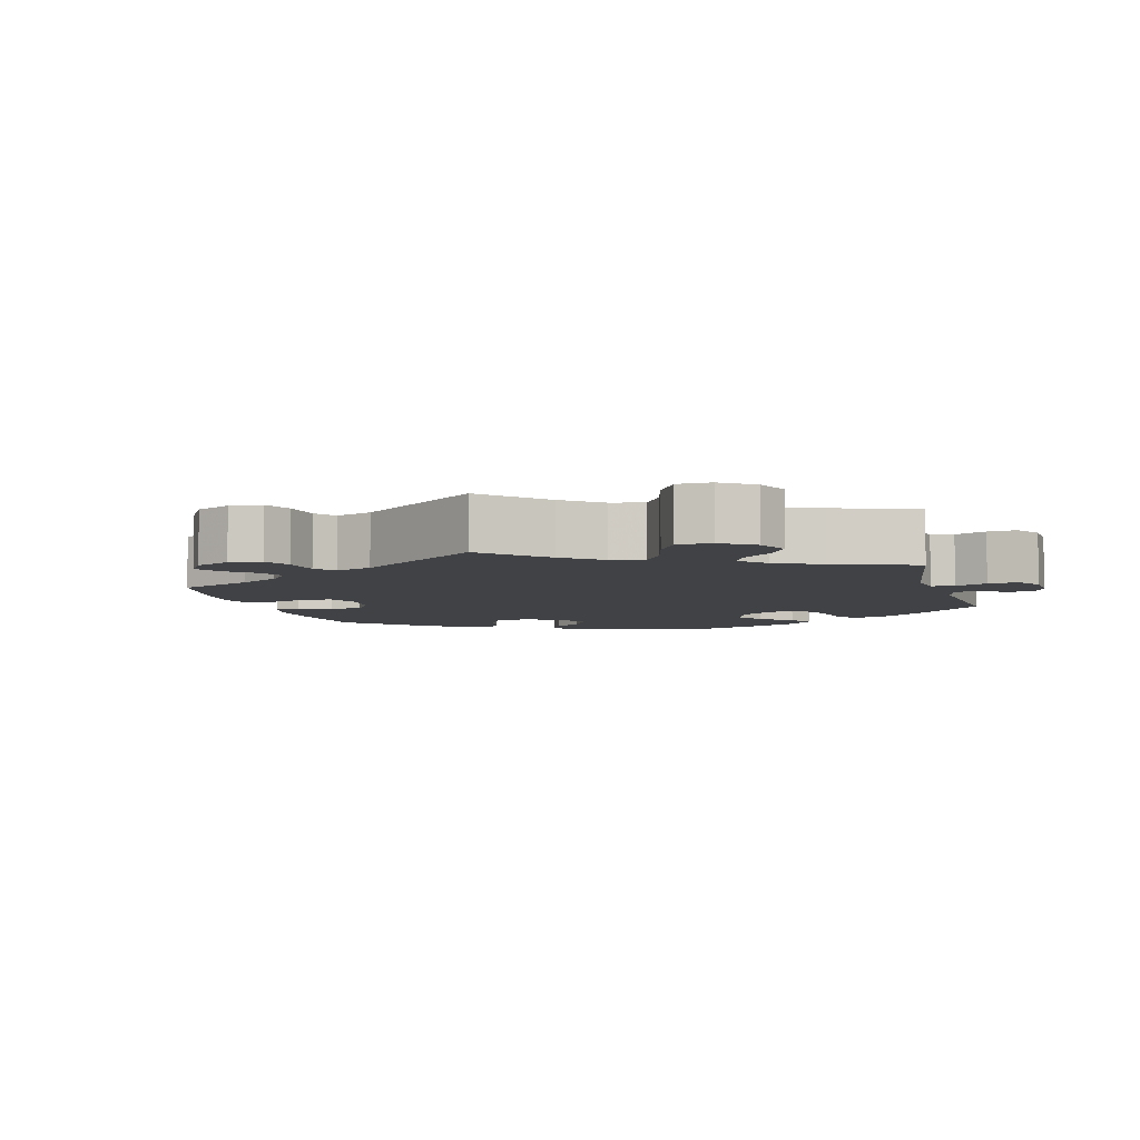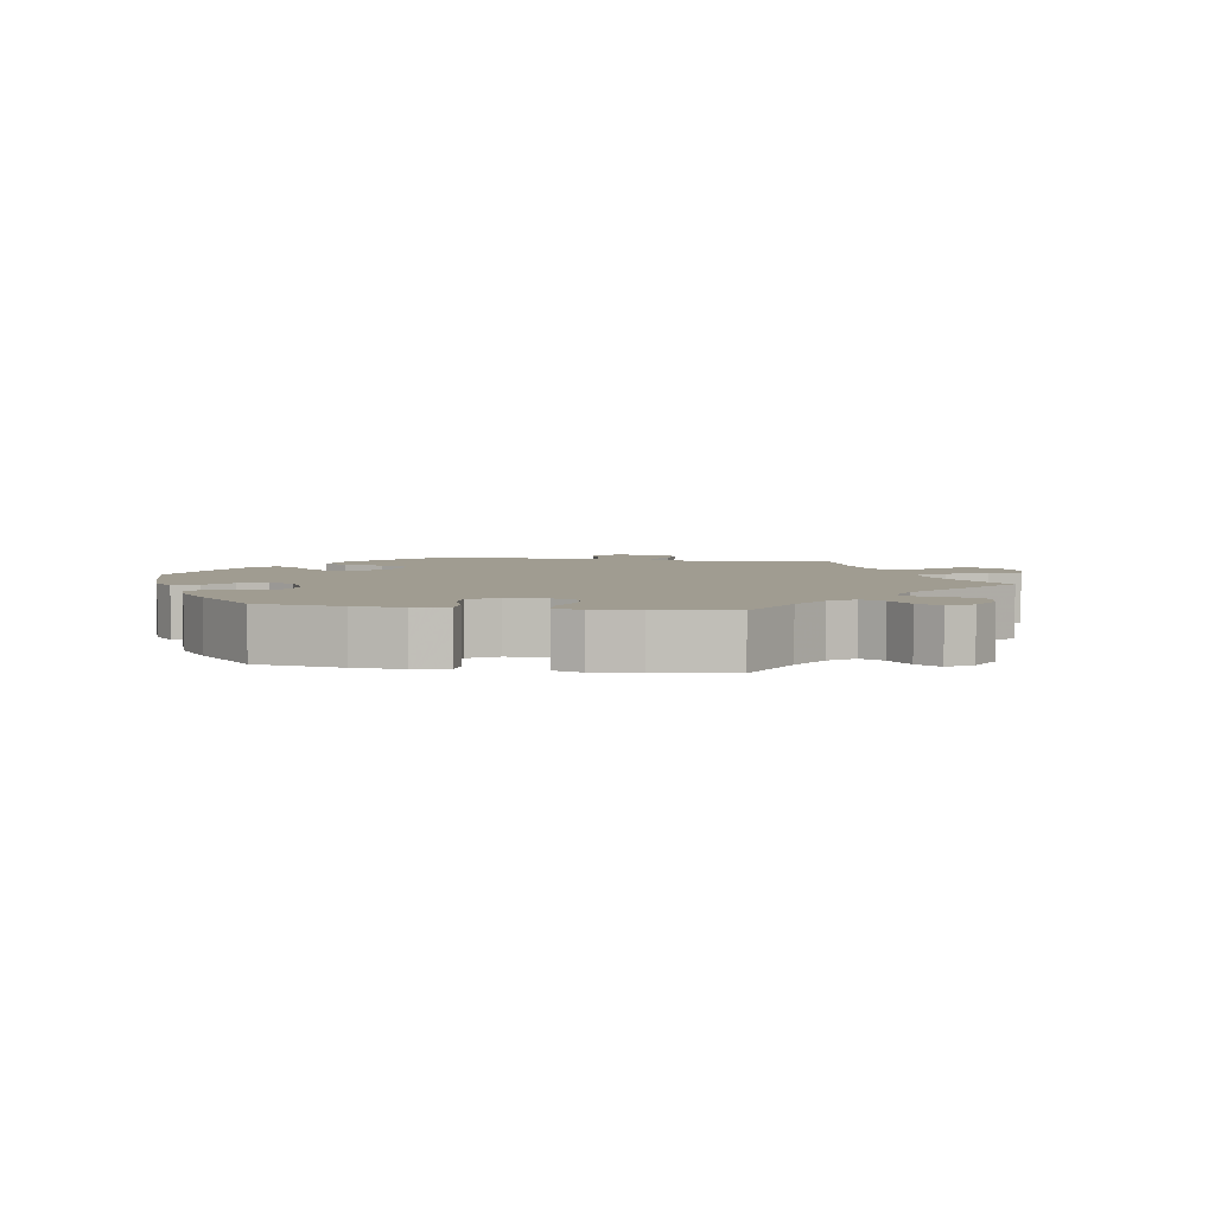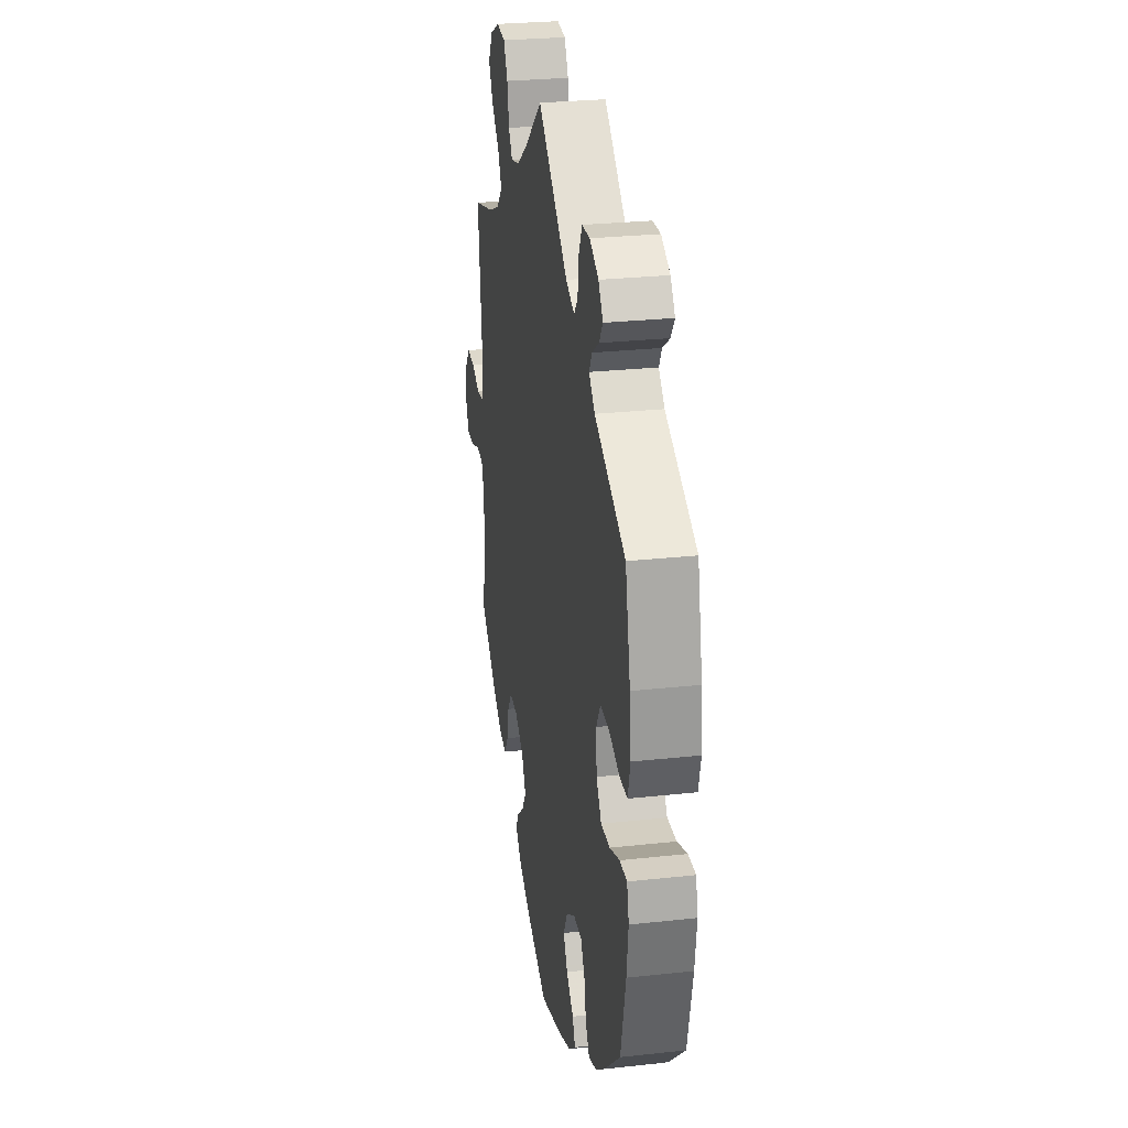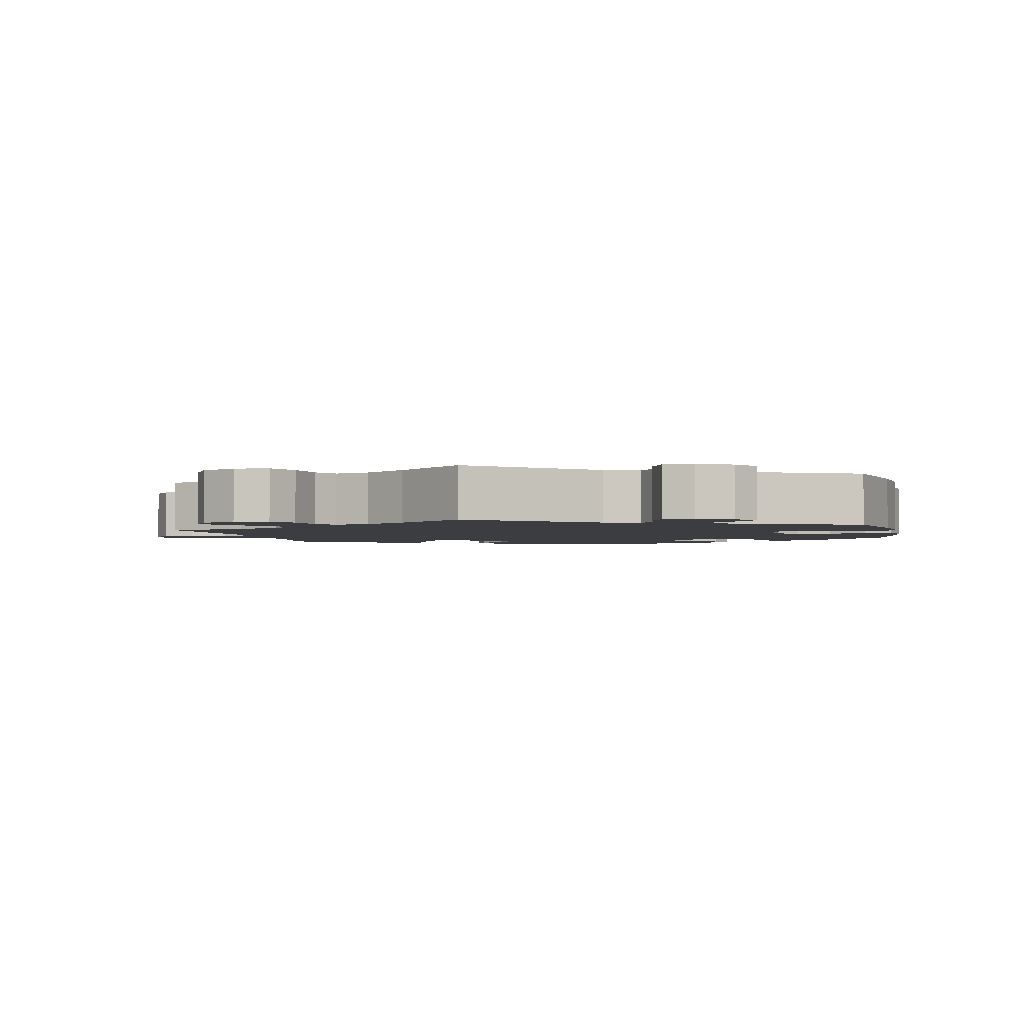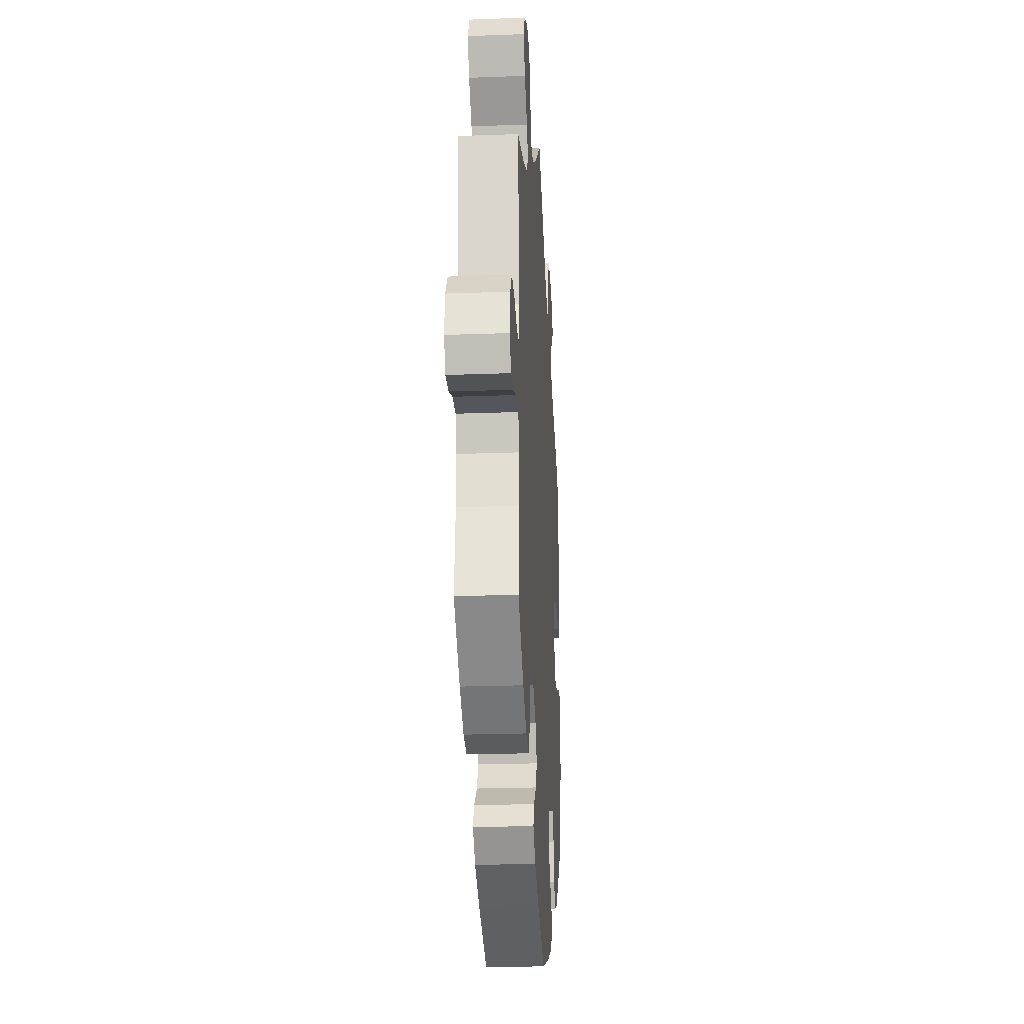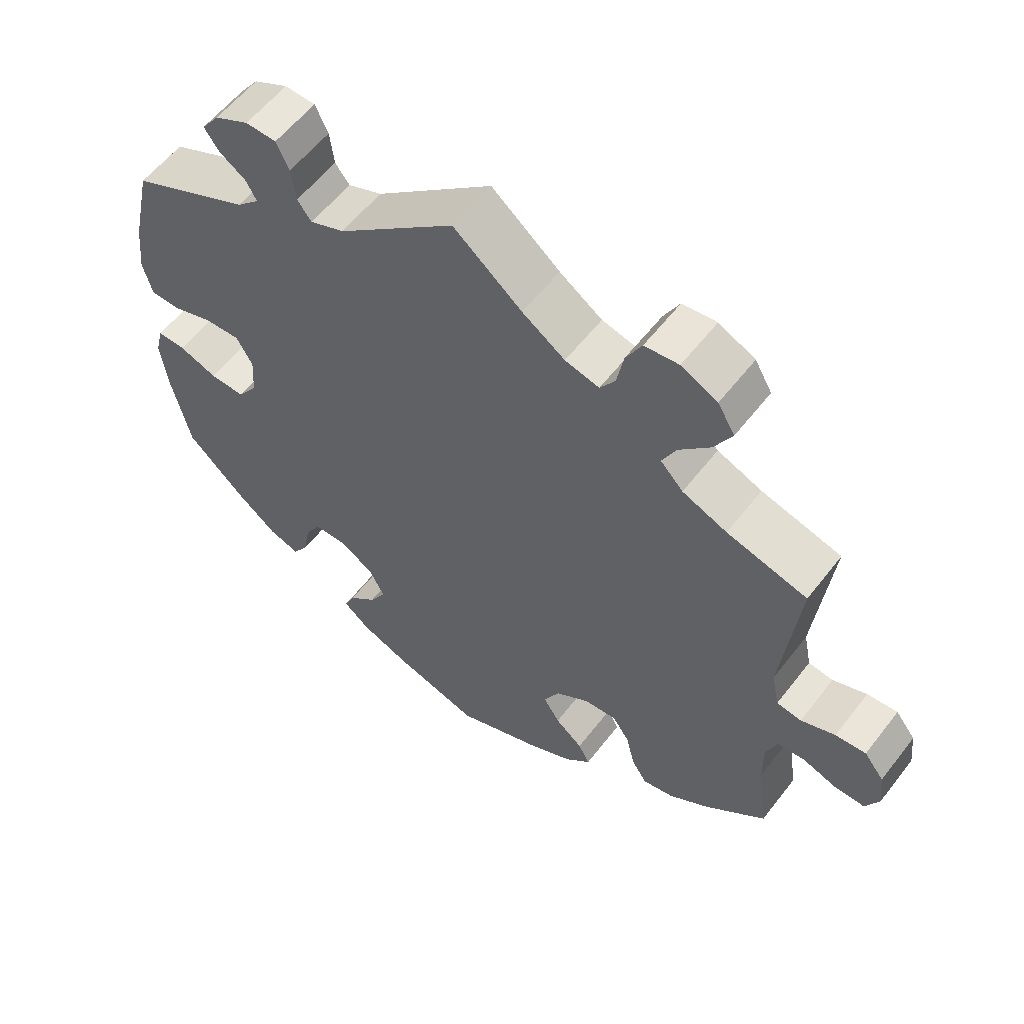
<metadata>
{"format":"obj","ext":"obj","renderer":"f3d","projection":"perspective","resolution":1024,"background":"white","views":[{"elev":-6.2,"azim":-43.9,"up":"+Y"},{"elev":4.3,"azim":-140.0,"up":"+Y"},{"elev":27.4,"azim":80.4,"up":"+Z"},{"elev":-2.5,"azim":12.3,"up":"+Y"},{"elev":-23.3,"azim":-86.4,"up":"+Z"},{"elev":57.8,"azim":-142.7,"up":"+Z"}]}
</metadata>
<code>
v 0.165 0.07 0.443
v 0.213 0.07 0.424
v 0.233 0.07 0.45
v 0.239 0.07 0.498
v 0.257 0.07 0.536
v 0.3 0.07 0.538
v 0.348 0.07 0.514
v 0.373 0.07 0.48
v 0.353 0.07 0.451
v 0.315 0.07 0.425
v 0.3 0.07 0.398
v 0.332 0.07 0.367
v 0.5 0.07 0.29
v 0.528 0.07 0.165
v 0.536 0.07 0.091
v 0.523 0.07 0.041
v 0.481 0.07 0.04
v 0.424 0.07 0.059
v 0.374 0.07 0.061
v 0.351 0.07 0.021
v 0.355 0.07 -0.037
v 0.383 0.07 -0.077
v 0.432 0.07 -0.075
v 0.486 0.07 -0.055
v 0.526 0.07 -0.054
v 0.537 0.07 -0.098
v 0.528 0.07 -0.169
v 0.501 0.07 -0.289
v 0.416 0.07 -0.369
v 0.362 0.07 -0.412
v 0.319 0.07 -0.426
v 0.298 0.07 -0.394
v 0.288 0.07 -0.342
v 0.266 0.07 -0.304
v 0.22 0.07 -0.304
v 0.172 0.07 -0.334
v 0.15 0.07 -0.376
v 0.173 0.07 -0.415
v 0.212 0.07 -0.45
v 0.227 0.07 -0.483
v 0.189 0.07 -0.514
v 0.12 0.07 -0.542
v 0.001 0.07 -0.578
v -0.117 0.07 -0.532
v -0.182 0.07 -0.5
v -0.218 0.07 -0.465
v -0.202 0.07 -0.434
v -0.163 0.07 -0.402
v -0.14 0.07 -0.365
v -0.162 0.07 -0.322
v -0.21 0.07 -0.29
v -0.256 0.07 -0.287
v -0.28 0.07 -0.323
v -0.292 0.07 -0.374
v -0.314 0.07 -0.408
v -0.358 0.07 -0.399
v -0.414 0.07 -0.362
v -0.5 0.07 -0.289
v -0.485 0.07 -0.178
v -0.484 0.07 -0.113
v -0.5 0.07 -0.071
v -0.539 0.07 -0.069
v -0.587 0.07 -0.086
v -0.629 0.07 -0.087
v -0.648 0.07 -0.049
v -0.642 0.07 0.004
v -0.614 0.07 0.04
v -0.571 0.07 0.037
v -0.523 0.07 0.019
v -0.488 0.07 0.024
v -0.477 0.07 0.077
v -0.5 0.07 0.289
v -0.387 0.07 0.32
v -0.324 0.07 0.346
v -0.292 0.07 0.38
v -0.312 0.07 0.42
v -0.355 0.07 0.464
v -0.38 0.07 0.509
v -0.356 0.07 0.55
v -0.305 0.07 0.575
v -0.257 0.07 0.57
v -0.235 0.07 0.529
v -0.225 0.07 0.477
v -0.204 0.07 0.446
v -0.156 0.07 0.458
v -0.096 0.07 0.499
v 0 0.07 0.578
v 0.165 0 0.443
v 0.213 0 0.424
v 0.233 0 0.45
v 0.239 0 0.498
v 0.257 0 0.536
v 0.3 0 0.538
v 0.348 0 0.514
v 0.373 0 0.48
v 0.353 0 0.451
v 0.315 0 0.425
v 0.3 0 0.398
v 0.332 0 0.367
v 0.5 0 0.29
v 0.528 0 0.165
v 0.536 0 0.091
v 0.523 0 0.041
v 0.481 0 0.04
v 0.424 0 0.059
v 0.374 0 0.061
v 0.351 0 0.021
v 0.355 0 -0.037
v 0.383 0 -0.077
v 0.432 0 -0.075
v 0.486 0 -0.055
v 0.526 0 -0.054
v 0.537 0 -0.098
v 0.528 0 -0.169
v 0.501 0 -0.289
v 0.416 0 -0.369
v 0.362 0 -0.412
v 0.319 0 -0.426
v 0.298 0 -0.394
v 0.288 0 -0.342
v 0.266 0 -0.304
v 0.22 0 -0.304
v 0.172 0 -0.334
v 0.15 0 -0.376
v 0.173 0 -0.415
v 0.212 0 -0.45
v 0.227 0 -0.483
v 0.189 0 -0.514
v 0.12 0 -0.542
v 0.001 0 -0.578
v -0.117 0 -0.532
v -0.182 0 -0.5
v -0.218 0 -0.465
v -0.202 0 -0.434
v -0.163 0 -0.402
v -0.14 0 -0.365
v -0.162 0 -0.322
v -0.21 0 -0.29
v -0.256 0 -0.287
v -0.28 0 -0.323
v -0.292 0 -0.374
v -0.314 0 -0.408
v -0.358 0 -0.399
v -0.414 0 -0.362
v -0.5 0 -0.289
v -0.485 0 -0.178
v -0.484 0 -0.113
v -0.5 0 -0.071
v -0.539 0 -0.069
v -0.587 0 -0.086
v -0.629 0 -0.087
v -0.648 0 -0.049
v -0.642 0 0.004
v -0.614 0 0.04
v -0.571 0 0.037
v -0.523 0 0.019
v -0.488 0 0.024
v -0.477 0 0.077
v -0.5 0 0.289
v -0.387 0 0.32
v -0.324 0 0.346
v -0.292 0 0.38
v -0.312 0 0.42
v -0.355 0 0.464
v -0.38 0 0.509
v -0.356 0 0.55
v -0.305 0 0.575
v -0.257 0 0.57
v -0.235 0 0.529
v -0.225 0 0.477
v -0.204 0 0.446
v -0.156 0 0.458
v -0.096 0 0.499
v 0 0 0.578
f 86 87 1
f 85 86 1 2
f 84 85 2
f 80 81 82 83
f 80 83 84
f 79 80 84
f 76 77 78 79
f 75 76 79 84
f 74 75 84 2
f 71 72 73
f 70 71 73 74
f 66 67 68 69
f 64 65 66 69
f 62 63 64 69
f 61 62 69 70
f 60 61 70 74
f 56 57 58 59
f 53 54 55 56
f 52 53 56 59
f 51 52 59 60
f 45 46 47 48
f 45 48 49
f 44 45 49
f 43 44 49
f 42 43 49 50
f 38 39 40 41
f 37 38 41 42
f 30 31 32 33
f 30 33 34
f 29 30 34
f 28 29 34
f 27 28 34 35
f 23 24 25 26
f 22 23 26 27
f 15 16 17 18
f 15 18 19
f 12 13 14 15
f 11 12 15 19
f 7 8 9 10
f 7 10 11
f 6 7 11
f 3 4 5 6
f 3 6 11
f 2 3 11 19
f 51 60 74 2
f 50 51 2 19
f 37 42 50
f 36 37 50
f 35 36 50
f 22 27 35 50
f 21 22 50
f 20 21 50
f 19 20 50
f 88 174 173
f 89 88 173 172
f 89 172 171
f 170 169 168 167
f 171 170 167
f 171 167 166
f 166 165 164 163
f 171 166 163 162
f 89 171 162 161
f 160 159 158
f 161 160 158 157
f 156 155 154 153
f 156 153 152 151
f 156 151 150 149
f 157 156 149 148
f 161 157 148 147
f 146 145 144 143
f 143 142 141 140
f 146 143 140 139
f 147 146 139 138
f 135 134 133 132
f 136 135 132
f 136 132 131
f 136 131 130
f 137 136 130 129
f 128 127 126 125
f 129 128 125 124
f 120 119 118 117
f 121 120 117
f 121 117 116
f 121 116 115
f 122 121 115 114
f 113 112 111 110
f 114 113 110 109
f 105 104 103 102
f 106 105 102
f 102 101 100 99
f 106 102 99 98
f 97 96 95 94
f 98 97 94
f 98 94 93
f 93 92 91 90
f 98 93 90
f 106 98 90 89
f 89 161 147 138
f 106 89 138 137
f 137 129 124
f 137 124 123
f 137 123 122
f 137 122 114 109
f 137 109 108
f 137 108 107
f 137 107 106
f 1 88 89 2
f 2 89 90 3
f 3 90 91 4
f 4 91 92 5
f 5 92 93 6
f 6 93 94 7
f 7 94 95 8
f 8 95 96 9
f 9 96 97 10
f 10 97 98 11
f 11 98 99 12
f 12 99 100 13
f 13 100 101 14
f 14 101 102 15
f 15 102 103 16
f 16 103 104 17
f 17 104 105 18
f 18 105 106 19
f 19 106 107 20
f 20 107 108 21
f 21 108 109 22
f 22 109 110 23
f 23 110 111 24
f 24 111 112 25
f 25 112 113 26
f 26 113 114 27
f 27 114 115 28
f 28 115 116 29
f 29 116 117 30
f 30 117 118 31
f 31 118 119 32
f 32 119 120 33
f 33 120 121 34
f 34 121 122 35
f 35 122 123 36
f 36 123 124 37
f 37 124 125 38
f 38 125 126 39
f 39 126 127 40
f 40 127 128 41
f 41 128 129 42
f 42 129 130 43
f 43 130 131 44
f 44 131 132 45
f 45 132 133 46
f 46 133 134 47
f 47 134 135 48
f 48 135 136 49
f 49 136 137 50
f 50 137 138 51
f 51 138 139 52
f 52 139 140 53
f 53 140 141 54
f 54 141 142 55
f 55 142 143 56
f 56 143 144 57
f 57 144 145 58
f 58 145 146 59
f 59 146 147 60
f 60 147 148 61
f 61 148 149 62
f 62 149 150 63
f 63 150 151 64
f 64 151 152 65
f 65 152 153 66
f 66 153 154 67
f 67 154 155 68
f 68 155 156 69
f 69 156 157 70
f 70 157 158 71
f 71 158 159 72
f 72 159 160 73
f 73 160 161 74
f 74 161 162 75
f 75 162 163 76
f 76 163 164 77
f 77 164 165 78
f 78 165 166 79
f 79 166 167 80
f 80 167 168 81
f 81 168 169 82
f 82 169 170 83
f 83 170 171 84
f 84 171 172 85
f 85 172 173 86
f 86 173 174 87
f 87 174 88 1

</code>
